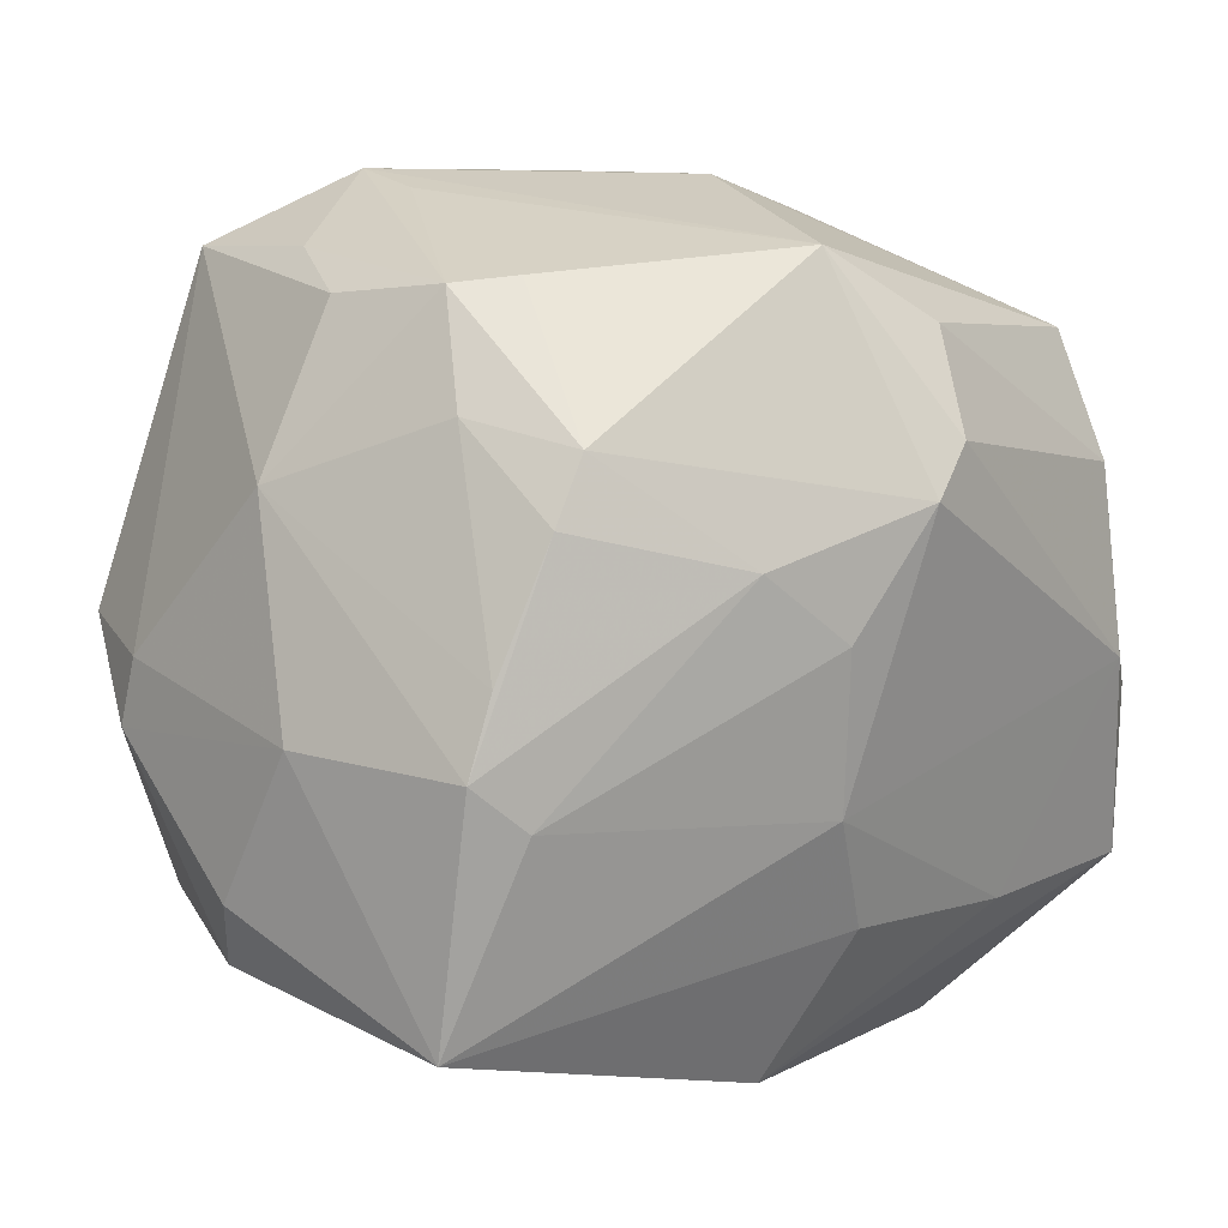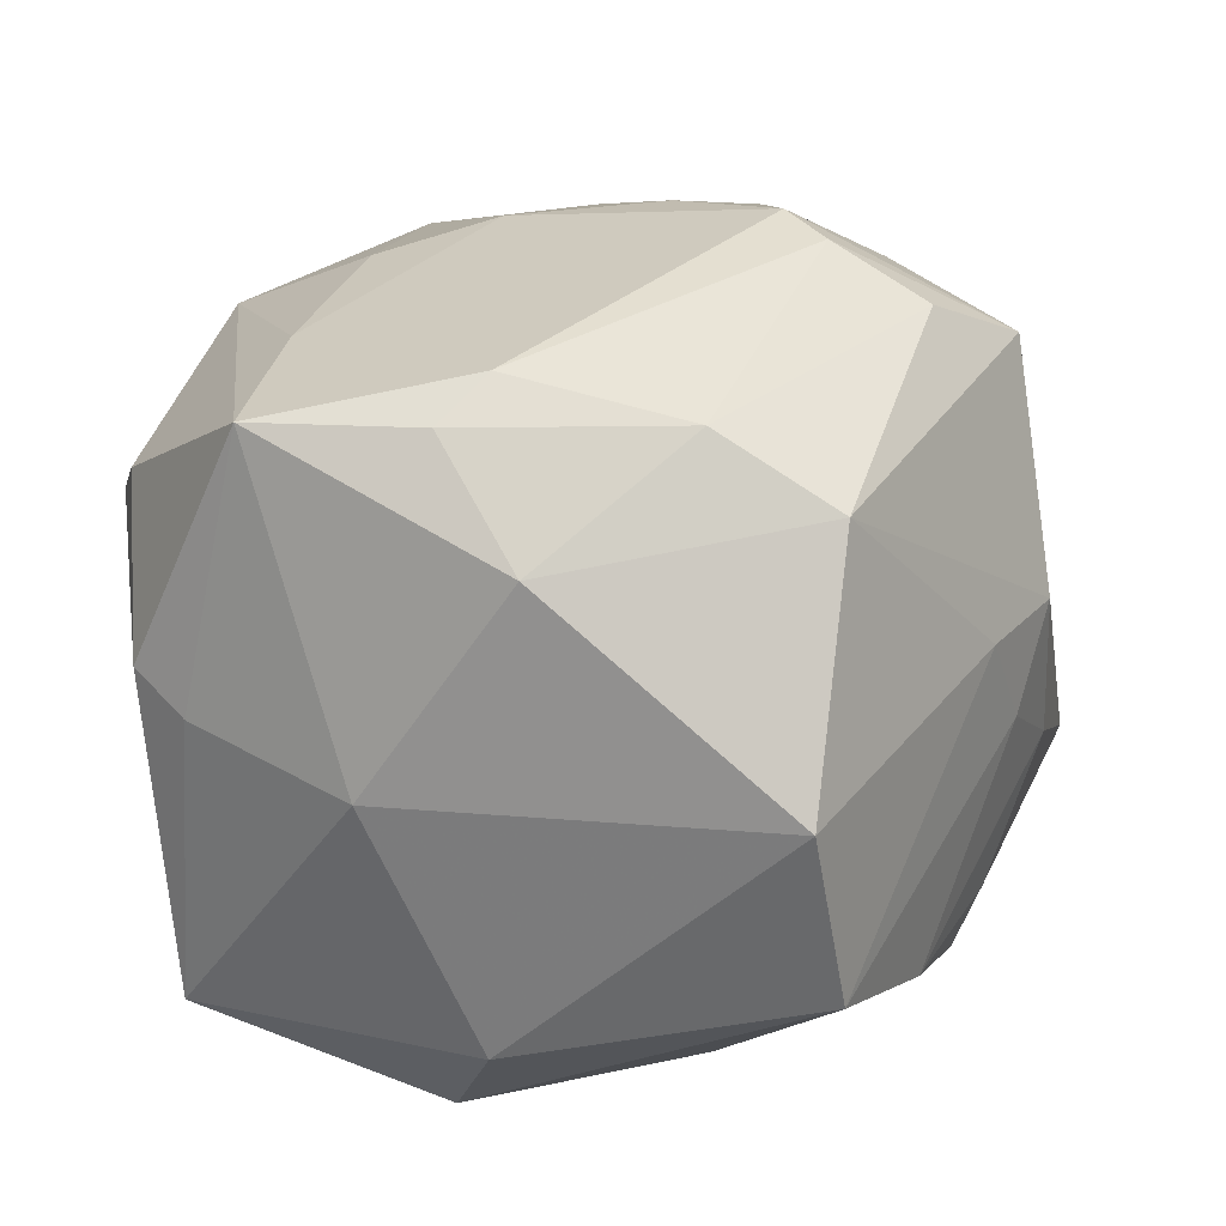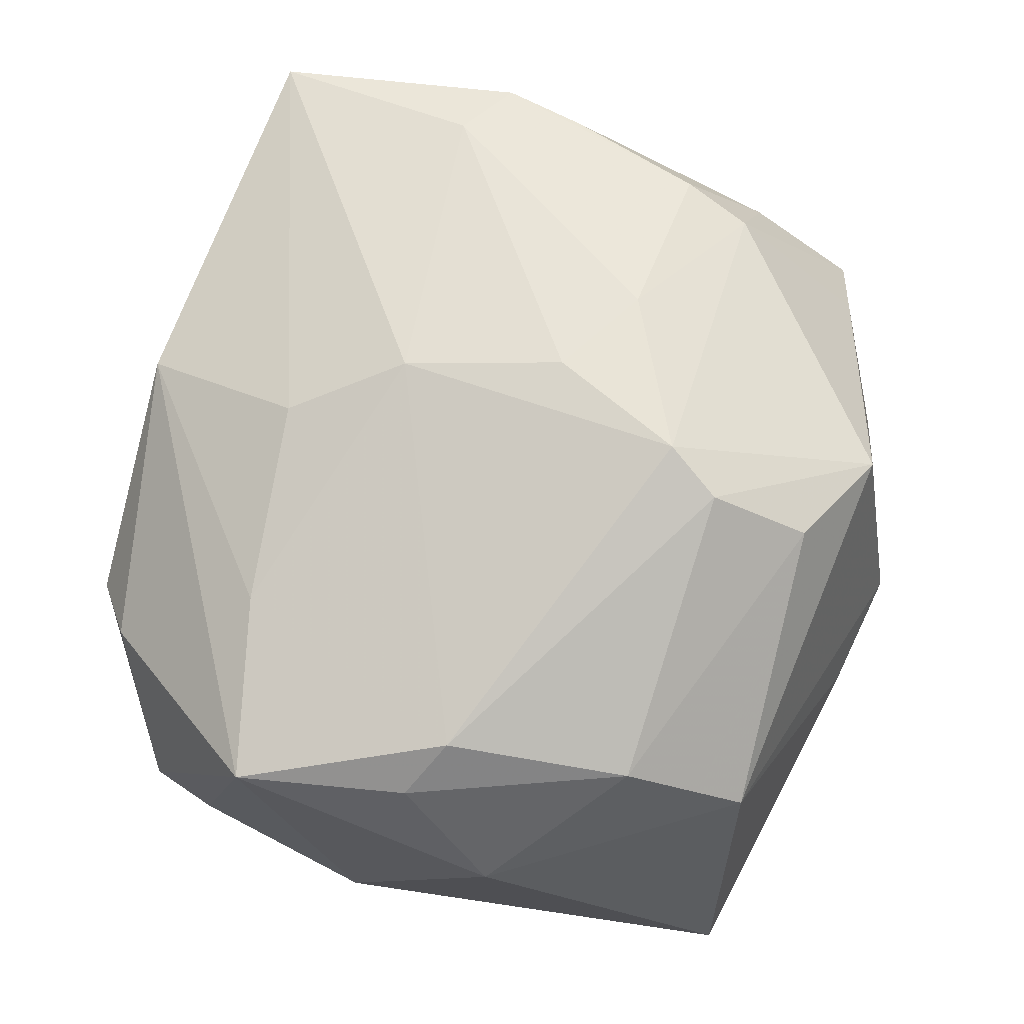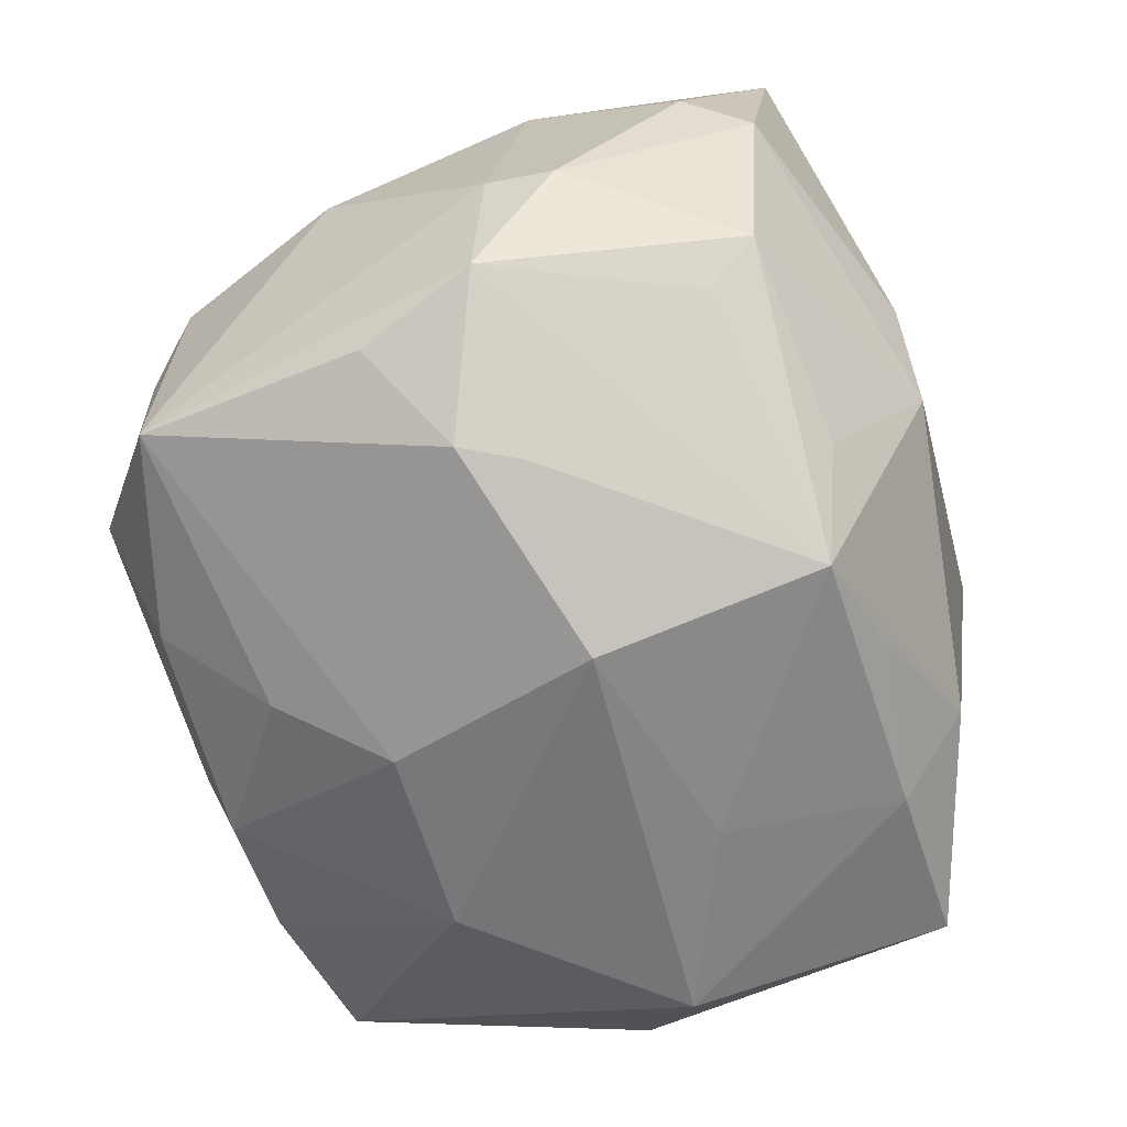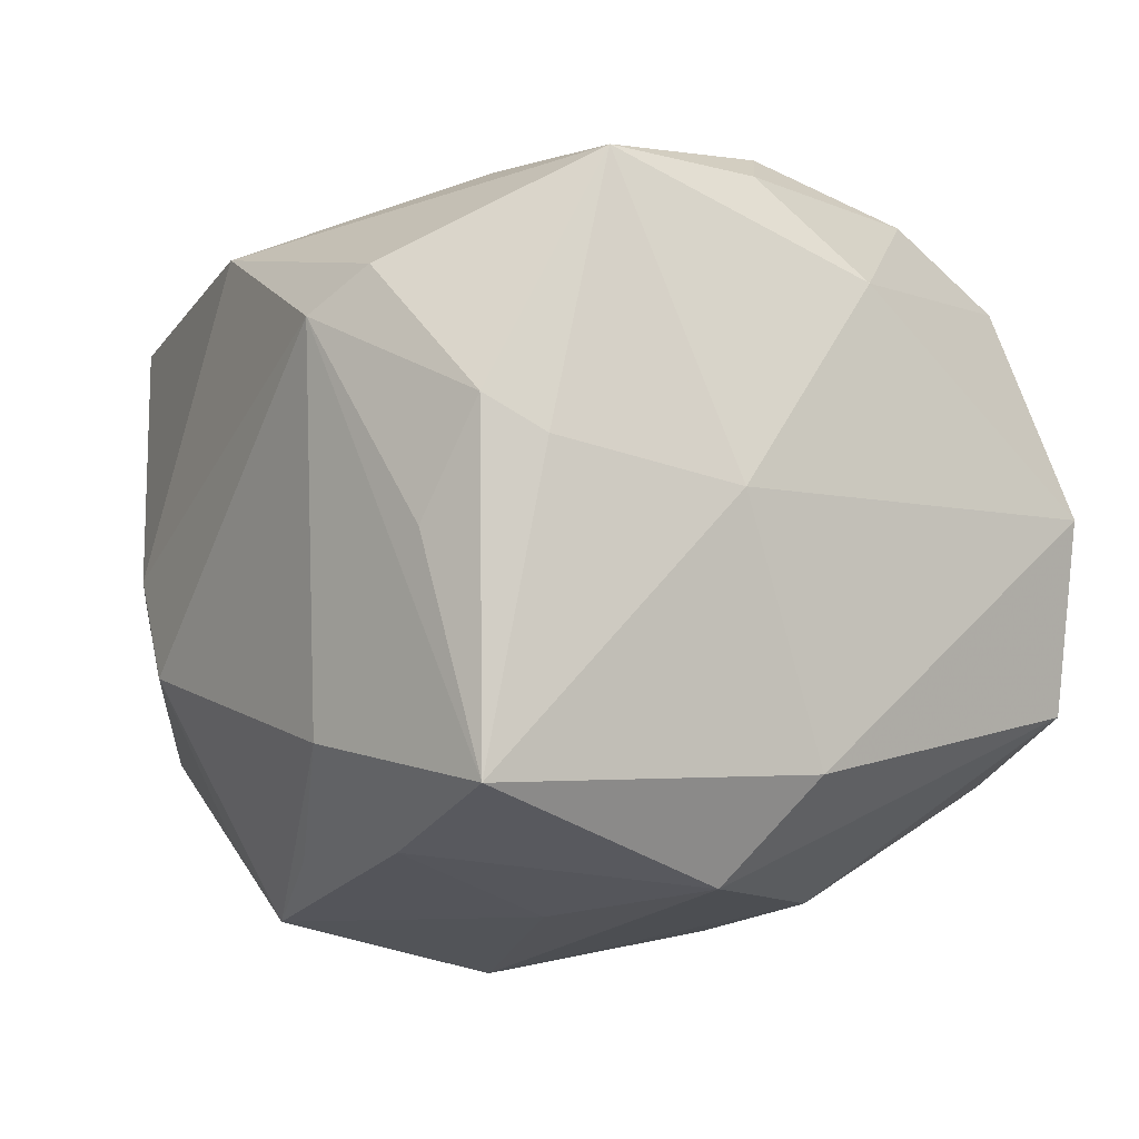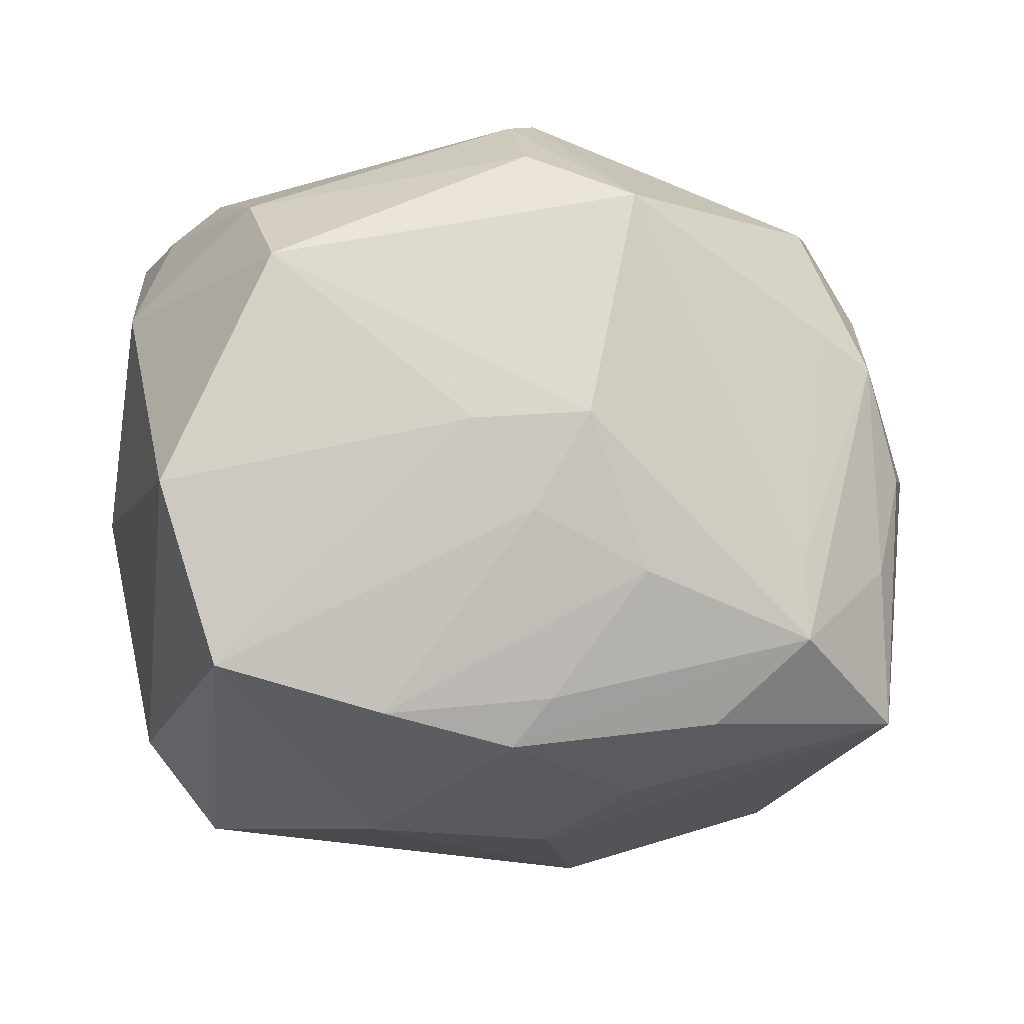
<metadata>
{"format":"obj","ext":"obj","renderer":"f3d","projection":"perspective","resolution":1024,"background":"white","views":[{"elev":12.1,"azim":-37.7,"up":"+Y"},{"elev":21.2,"azim":102.3,"up":"+Z"},{"elev":74.5,"azim":96.1,"up":"+Z"},{"elev":-66.0,"azim":-80.5,"up":"+Z"},{"elev":-12.1,"azim":53.8,"up":"+Z"},{"elev":-4.0,"azim":161.6,"up":"+Z"}]}
</metadata>
<code>
v -0.03997 -0.02775 0.02682
v -0.04132 0.01734 0.002829
v -0.001244 0.04158 -0.008647
v 0.01587 -0.0412 0.015
v -0.004523 0.0275 -0.03089
v 0.01554 0.03804 0.006245
v -0.03217 0.02434 0.01942
v -0.02941 0.03608 -0.008123
v 0.01426 -0.02972 -0.03246
v 0.03914 0.02895 -0.01792
v -0.01415 0.0118 0.03692
v -0.03604 0.003817 0.02948
v -0.03364 -0.008167 0.03136
v 0.0425 -0.01219 -0.001853
v -0.04206 0.001971 -0.02495
v -0.009231 -0.003568 -0.04084
v 0.02167 -0.03821 0.01901
v 0.03301 0.01553 0.03006
v 0.03361 -0.03432 0.005127
v -0.0184 0.0408 -0.007448
v 0.007629 0.03059 0.03413
v 0.01217 -0.01207 -0.03712
v -0.03526 -0.01871 -0.02236
v 0.04299 0.002435 0.01935
v 0.03334 0.02735 0.02326
v 0.0443 0.0268 0.00013
v 0.01941 -0.0236 0.03131
v 0.01083 -0.03656 -0.0228
v 0.009399 0.03809 -0.01443
v -0.02649 -0.0002975 -0.03441
v -0.01275 -0.02566 -0.03654
v -0.02323 -0.03646 -0.002297
v 0.009837 0.03976 -0.002713
v -0.02667 0.02228 0.02927
v -0.004924 -0.01074 0.03684
v 0.01886 0.01418 -0.03494
v -0.0177 -0.03724 -0.01301
v -0.02046 -0.02765 -0.02704
v -0.02891 0.03452 0.01316
v -0.04614 -0.01859 0.003503
v 9.16e-06 -0.02212 0.03371
v -0.04463 -0.003391 0.0115
v -0.04373 -0.02538 -1.228e-05
v 0.03626 -0.02889 0.001708
v 0.02328 0.03342 -0.02259
v 0.0004394 0.01647 -0.03624
v 0.006322 0.02114 0.0391
v 0.002037 0.01651 0.04054
v -0.00603 0.004924 0.03883
v -0.03873 -0.003623 0.02961
v -0.01841 0.04212 -0.01528
v 0.03695 -0.006113 0.02961
v -0.01004 0.03778 -0.02374
v -0.02862 0.005634 -0.03436
v 0.01046 0.03492 -0.02597
v -0.03642 0.01307 -0.02705
v -0.04552 0.000413 -0.0122
v 0.03706 -0.02291 0.029
v -0.005522 -0.03722 0.02677
v -0.03058 0.03508 -0.02389
v 0.007142 0.03724 -0.02115
v 0.03152 -0.006823 -0.03575
v -0.0234 0.03514 0.0165
v -0.03286 0.03298 0.001599
v -0.002148 -0.0296 -0.03183
v -0.0383 -0.02346 -0.01803
v 0.03131 -0.03226 -0.02825
v 0.02701 -0.03613 -0.005744
v 0.03992 -0.001542 -0.026
v 0.004767 0.04183 0.006846
v -0.04612 -0.006236 -0.01371
v 0.03245 -0.002355 0.03336
v -0.03019 0.01614 0.02993
v -0.001677 0.03739 0.02951
f 14 24 58
f 26 24 14
f 14 67 69
f 69 26 14
f 10 26 69
f 13 1 35
f 54 60 46
f 27 72 35
f 58 72 27
f 19 58 17
f 17 4 19
f 28 4 37
f 67 4 28
f 37 31 28
f 37 4 32
f 32 43 37
f 1 43 32
f 6 26 10
f 62 69 67
f 10 69 62
f 47 72 18
f 1 13 50
f 37 43 66
f 15 66 71
f 71 66 43
f 64 60 2
f 2 39 64
f 70 51 74
f 15 60 56
f 56 54 15
f 60 54 56
f 30 31 15
f 15 54 30
f 30 54 31
f 52 24 18
f 18 72 52
f 52 58 24
f 52 72 58
f 35 1 41
f 41 27 35
f 17 58 59
f 58 27 59
f 27 41 59
f 59 41 1
f 59 4 17
f 1 32 59
f 59 32 4
f 68 4 67
f 67 19 68
f 68 19 4
f 14 58 44
f 58 19 44
f 44 67 14
f 44 19 67
f 67 28 9
f 9 62 67
f 16 54 46
f 31 54 16
f 48 74 34
f 47 74 48
f 35 72 48
f 72 47 48
f 2 50 12
f 15 31 23
f 23 66 15
f 31 66 23
f 38 31 37
f 37 66 38
f 38 66 31
f 15 71 57
f 2 60 57
f 57 60 15
f 40 43 1
f 40 71 43
f 3 51 70
f 46 60 5
f 5 55 46
f 45 3 29
f 8 51 60
f 60 64 8
f 8 39 51
f 8 64 39
f 63 39 34
f 34 74 63
f 26 6 25
f 18 24 25
f 24 26 25
f 25 6 70
f 70 74 25
f 65 28 31
f 31 9 65
f 65 9 28
f 22 9 31
f 62 9 22
f 31 16 22
f 22 16 62
f 11 50 13
f 11 48 34
f 49 13 35
f 35 48 49
f 49 11 13
f 48 11 49
f 73 11 34
f 73 12 50
f 50 11 73
f 42 57 71
f 71 40 42
f 2 57 42
f 42 50 2
f 1 50 42
f 42 40 1
f 33 3 70
f 29 3 33
f 33 45 29
f 10 45 33
f 70 6 33
f 33 6 10
f 53 5 60
f 55 5 53
f 60 51 53
f 51 55 53
f 61 45 55
f 3 45 61
f 61 55 51
f 51 3 61
f 55 45 36
f 46 55 36
f 10 62 36
f 36 45 10
f 36 16 46
f 62 16 36
f 20 74 51
f 20 63 74
f 51 39 20
f 39 63 20
f 21 74 47
f 21 25 74
f 21 47 18
f 18 25 21
f 34 39 7
f 7 73 34
f 7 39 2
f 2 12 7
f 12 73 7

</code>
